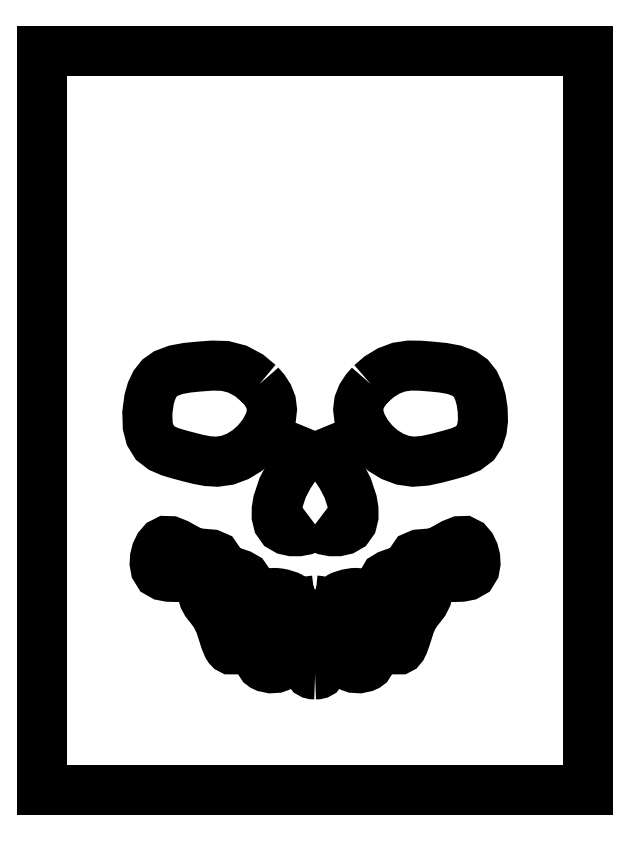
<metadata>
{"format":"dxf","ext":"dxf","renderer":"ezdxf+matplotlib","layout":"modelspace","background":"white","min_lineweight":24,"dpi":150}
</metadata>
<code>
0
SECTION
2
ENTITIES
0
POLYLINE
8
0
66
     1
10
0
20
0
30
0
0
VERTEX
8
0
10
28.9
20
35.73
30
0
0
VERTEX
8
0
10
28.47
20
35.23
30
0
0
VERTEX
8
0
10
28.11
20
34.68
30
0
0
VERTEX
8
0
10
27.88
20
34.1
30
0
0
VERTEX
8
0
10
27.8
20
33.49
30
0
0
VERTEX
8
0
10
27.87
20
32.87
30
0
0
VERTEX
8
0
10
28.07
20
32.24
30
0
0
VERTEX
8
0
10
28.56
20
31.35
30
0
0
VERTEX
8
0
10
29.22
20
30.54
30
0
0
VERTEX
8
0
10
29.99
20
29.87
30
0
0
VERTEX
8
0
10
30.83
20
29.36
30
0
0
VERTEX
8
0
10
31.72
20
29.03
30
0
0
VERTEX
8
0
10
32.64
20
28.9
30
0
0
VERTEX
8
0
10
33.68
20
28.98
30
0
0
VERTEX
8
0
10
34.74
20
29.21
30
0
0
VERTEX
8
0
10
35.84
20
29.5
30
0
0
VERTEX
8
0
10
36.7
20
29.75
30
0
0
VERTEX
8
0
10
37.48
20
30.08
30
0
0
VERTEX
8
0
10
38.11
20
30.55
30
0
0
VERTEX
8
0
10
38.48
20
31.11
30
0
0
VERTEX
8
0
10
38.69
20
31.78
30
0
0
VERTEX
8
0
10
38.78
20
32.53
30
0
0
VERTEX
8
0
10
38.75
20
33.45
30
0
0
VERTEX
8
0
10
38.62
20
34.37
30
0
0
VERTEX
8
0
10
38.41
20
35.1
30
0
0
VERTEX
8
0
10
38.1
20
35.74
30
0
0
VERTEX
8
0
10
37.68
20
36.27
30
0
0
VERTEX
8
0
10
37.14
20
36.66
30
0
0
VERTEX
8
0
10
36.26
20
36.98
30
0
0
VERTEX
8
0
10
35.27
20
37.16
30
0
0
VERTEX
8
0
10
34.25
20
37.27
30
0
0
VERTEX
8
0
10
33.25
20
37.34
30
0
0
VERTEX
8
0
10
32.3
20
37.36
30
0
0
VERTEX
8
0
10
31.38
20
37.22
30
0
0
VERTEX
8
0
10
30.49
20
36.89
30
0
0
VERTEX
8
0
10
29.66
20
36.38
30
0
0
VERTEX
8
0
10
28.9
20
35.73
30
0
0
SEQEND
8
0
0
POLYLINE
8
0
66
     1
10
0
20
0
30
0
0
VERTEX
8
0
10
24.01
20
23.38
30
0
0
VERTEX
8
0
10
24.4
20
23.09
30
0
0
VERTEX
8
0
10
24.9
20
22.88
30
0
0
VERTEX
8
0
10
25.46
20
22.78
30
0
0
VERTEX
8
0
10
26.03
20
22.78
30
0
0
VERTEX
8
0
10
26.54
20
22.89
30
0
0
VERTEX
8
0
10
26.96
20
23.13
30
0
0
VERTEX
8
0
10
27.26
20
23.55
30
0
0
VERTEX
8
0
10
27.39
20
24.1
30
0
0
VERTEX
8
0
10
27.38
20
24.72
30
0
0
VERTEX
8
0
10
27.27
20
25.38
30
0
0
VERTEX
8
0
10
26.86
20
26.62
30
0
0
VERTEX
8
0
10
26.3
20
27.67
30
0
0
VERTEX
8
0
10
25.68
20
28.62
30
0
0
VERTEX
8
0
10
25.05
20
29.53
30
0
0
VERTEX
8
0
10
24.47
20
30.51
30
0
0
VERTEX
8
0
10
24.01
20
31.62
30
0
0
SEQEND
8
0
0
POLYLINE
8
0
66
     1
10
0
20
0
30
0
0
VERTEX
8
0
10
24.01
20
31.62
30
0
0
VERTEX
8
0
10
23.55
20
30.51
30
0
0
VERTEX
8
0
10
22.97
20
29.53
30
0
0
VERTEX
8
0
10
22.34
20
28.62
30
0
0
VERTEX
8
0
10
21.71
20
27.67
30
0
0
VERTEX
8
0
10
21.16
20
26.62
30
0
0
VERTEX
8
0
10
20.74
20
25.38
30
0
0
VERTEX
8
0
10
20.63
20
24.72
30
0
0
VERTEX
8
0
10
20.63
20
24.1
30
0
0
VERTEX
8
0
10
20.76
20
23.55
30
0
0
VERTEX
8
0
10
21.06
20
23.13
30
0
0
VERTEX
8
0
10
21.47
20
22.89
30
0
0
VERTEX
8
0
10
21.99
20
22.78
30
0
0
VERTEX
8
0
10
22.56
20
22.78
30
0
0
VERTEX
8
0
10
23.11
20
22.88
30
0
0
VERTEX
8
0
10
23.62
20
23.09
30
0
0
VERTEX
8
0
10
24.01
20
23.38
30
0
0
SEQEND
8
0
0
POLYLINE
8
0
66
     1
10
0
20
0
30
0
0
VERTEX
8
0
10
19.11
20
35.73
30
0
0
VERTEX
8
0
10
18.2
20
36.49
30
0
0
VERTEX
8
0
10
17.18
20
37.04
30
0
0
VERTEX
8
0
10
16.09
20
37.32
30
0
0
VERTEX
8
0
10
14.96
20
37.35
30
0
0
VERTEX
8
0
10
13.77
20
37.27
30
0
0
VERTEX
8
0
10
12.75
20
37.16
30
0
0
VERTEX
8
0
10
11.76
20
36.98
30
0
0
VERTEX
8
0
10
10.88
20
36.66
30
0
0
VERTEX
8
0
10
10.33
20
36.27
30
0
0
VERTEX
8
0
10
9.912
20
35.74
30
0
0
VERTEX
8
0
10
9.606
20
35.1
30
0
0
VERTEX
8
0
10
9.4
20
34.37
30
0
0
VERTEX
8
0
10
9.243
20
33.2
30
0
0
VERTEX
8
0
10
9.28
20
32.04
30
0
0
VERTEX
8
0
10
9.492
20
31.22
30
0
0
VERTEX
8
0
10
9.904
20
30.55
30
0
0
VERTEX
8
0
10
10.5
20
30.1
30
0
0
VERTEX
8
0
10
11.24
20
29.77
30
0
0
VERTEX
8
0
10
12.06
20
29.53
30
0
0
VERTEX
8
0
10
12.89
20
29.31
30
0
0
VERTEX
8
0
10
13.74
20
29.1
30
0
0
VERTEX
8
0
10
14.57
20
28.94
30
0
0
VERTEX
8
0
10
15.38
20
28.9
30
0
0
VERTEX
8
0
10
16.3
20
29.03
30
0
0
VERTEX
8
0
10
17.19
20
29.36
30
0
0
VERTEX
8
0
10
18.03
20
29.87
30
0
0
VERTEX
8
0
10
18.79
20
30.54
30
0
0
VERTEX
8
0
10
19.45
20
31.35
30
0
0
VERTEX
8
0
10
19.94
20
32.24
30
0
0
VERTEX
8
0
10
20.14
20
32.87
30
0
0
VERTEX
8
0
10
20.21
20
33.49
30
0
0
VERTEX
8
0
10
20.14
20
34.1
30
0
0
VERTEX
8
0
10
19.9
20
34.68
30
0
0
VERTEX
8
0
10
19.55
20
35.23
30
0
0
VERTEX
8
0
10
19.11
20
35.73
30
0
0
SEQEND
8
0
0
POLYLINE
8
0
66
     1
10
0
20
0
30
0
0
VERTEX
8
0
10
24.01
20
10.18
30
0
0
VERTEX
8
0
10
24.18
20
10.18
30
0
0
VERTEX
8
0
10
24.32
20
10.22
30
0
0
VERTEX
8
0
10
24.42
20
10.27
30
0
0
VERTEX
8
0
10
24.51
20
10.39
30
0
0
VERTEX
8
0
10
24.55
20
10.56
30
0
0
VERTEX
8
0
10
24.54
20
10.75
30
0
0
VERTEX
8
0
10
24.48
20
11.08
30
0
0
VERTEX
8
0
10
24.42
20
11.45
30
0
0
VERTEX
8
0
10
24.38
20
11.81
30
0
0
VERTEX
8
0
10
24.43
20
12.15
30
0
0
VERTEX
8
0
10
24.53
20
12.34
30
0
0
VERTEX
8
0
10
24.71
20
12.51
30
0
0
VERTEX
8
0
10
24.97
20
12.64
30
0
0
VERTEX
8
0
10
25.56
20
12.75
30
0
0
VERTEX
8
0
10
26.18
20
12.7
30
0
0
VERTEX
8
0
10
26.51
20
12.56
30
0
0
VERTEX
8
0
10
26.74
20
12.34
30
0
0
VERTEX
8
0
10
26.88
20
12.06
30
0
0
VERTEX
8
0
10
26.99
20
11.6
30
0
0
VERTEX
8
0
10
27.06
20
11.17
30
0
0
VERTEX
8
0
10
27.11
20
11
30
0
0
VERTEX
8
0
10
27.19
20
10.87
30
0
0
VERTEX
8
0
10
27.3
20
10.8
30
0
0
VERTEX
8
0
10
27.44
20
10.75
30
0
0
VERTEX
8
0
10
27.9
20
10.72
30
0
0
VERTEX
8
0
10
28.38
20
10.82
30
0
0
VERTEX
8
0
10
28.56
20
10.9
30
0
0
VERTEX
8
0
10
28.69
20
11
30
0
0
VERTEX
8
0
10
28.77
20
11.13
30
0
0
VERTEX
8
0
10
28.78
20
11.25
30
0
0
VERTEX
8
0
10
28.75
20
11.41
30
0
0
VERTEX
8
0
10
28.64
20
11.72
30
0
0
VERTEX
8
0
10
28.42
20
12.39
30
0
0
VERTEX
8
0
10
28.38
20
12.78
30
0
0
VERTEX
8
0
10
28.5
20
13.13
30
0
0
VERTEX
8
0
10
28.78
20
13.41
30
0
0
VERTEX
8
0
10
29.18
20
13.62
30
0
0
VERTEX
8
0
10
29.79
20
13.78
30
0
0
VERTEX
8
0
10
29.98
20
13.79
30
0
0
VERTEX
8
0
10
30.13
20
13.76
30
0
0
VERTEX
8
0
10
30.26
20
13.68
30
0
0
VERTEX
8
0
10
30.39
20
13.54
30
0
0
VERTEX
8
0
10
30.6
20
13.24
30
0
0
VERTEX
8
0
10
30.82
20
12.92
30
0
0
VERTEX
8
0
10
31.03
20
12.63
30
0
0
VERTEX
8
0
10
31.13
20
12.51
30
0
0
VERTEX
8
0
10
31.23
20
12.42
30
0
0
VERTEX
8
0
10
31.33
20
12.38
30
0
0
VERTEX
8
0
10
31.43
20
12.38
30
0
0
VERTEX
8
0
10
31.52
20
12.43
30
0
0
VERTEX
8
0
10
31.67
20
12.61
30
0
0
VERTEX
8
0
10
31.8
20
12.88
30
0
0
VERTEX
8
0
10
32
20
13.45
30
0
0
VERTEX
8
0
10
32.37
20
14.61
30
0
0
VERTEX
8
0
10
32.66
20
15.25
30
0
0
VERTEX
8
0
10
32.98
20
15.74
30
0
0
VERTEX
8
0
10
33.3
20
16.14
30
0
0
VERTEX
8
0
10
33.59
20
16.52
30
0
0
VERTEX
8
0
10
33.84
20
17
30
0
0
VERTEX
8
0
10
33.97
20
17.6
30
0
0
VERTEX
8
0
10
34.1
20
18.08
30
0
0
VERTEX
8
0
10
34.32
20
18.47
30
0
0
VERTEX
8
0
10
34.56
20
18.63
30
0
0
VERTEX
8
0
10
34.89
20
18.72
30
0
0
VERTEX
8
0
10
35.27
20
18.76
30
0
0
VERTEX
8
0
10
36.3
20
18.75
30
0
0
VERTEX
8
0
10
36.88
20
18.77
30
0
0
VERTEX
8
0
10
37.4
20
18.87
30
0
0
VERTEX
8
0
10
37.8
20
19.1
30
0
0
VERTEX
8
0
10
38.04
20
19.49
30
0
0
VERTEX
8
0
10
38.13
20
19.95
30
0
0
VERTEX
8
0
10
38.1
20
20.46
30
0
0
VERTEX
8
0
10
37.97
20
20.96
30
0
0
VERTEX
8
0
10
37.75
20
21.4
30
0
0
VERTEX
8
0
10
37.46
20
21.74
30
0
0
VERTEX
8
0
10
37.12
20
21.92
30
0
0
VERTEX
8
0
10
36.72
20
21.91
30
0
0
VERTEX
8
0
10
36.14
20
21.68
30
0
0
VERTEX
8
0
10
35.53
20
21.33
30
0
0
VERTEX
8
0
10
34.92
20
21.01
30
0
0
VERTEX
8
0
10
34.26
20
20.83
30
0
0
VERTEX
8
0
10
33.66
20
20.78
30
0
0
VERTEX
8
0
10
33.15
20
20.74
30
0
0
VERTEX
8
0
10
32.76
20
20.57
30
0
0
VERTEX
8
0
10
32.48
20
20.17
30
0
0
VERTEX
8
0
10
32.22
20
19.72
30
0
0
VERTEX
8
0
10
31.81
20
19.41
30
0
0
VERTEX
8
0
10
31.29
20
19.2
30
0
0
VERTEX
8
0
10
30.88
20
19.07
30
0
0
VERTEX
8
0
10
30.49
20
18.93
30
0
0
VERTEX
8
0
10
30.19
20
18.74
30
0
0
VERTEX
8
0
10
29.98
20
18.38
30
0
0
VERTEX
8
0
10
29.98
20
17.88
30
0
0
VERTEX
8
0
10
30.13
20
17.35
30
0
0
VERTEX
8
0
10
30.34
20
16.77
30
0
0
VERTEX
8
0
10
30.47
20
16.3
30
0
0
VERTEX
8
0
10
30.44
20
16.08
30
0
0
VERTEX
8
0
10
30.3
20
15.92
30
0
0
VERTEX
8
0
10
30.06
20
15.78
30
0
0
VERTEX
8
0
10
29.77
20
15.65
30
0
0
VERTEX
8
0
10
29.29
20
15.52
30
0
0
VERTEX
8
0
10
28.88
20
15.49
30
0
0
VERTEX
8
0
10
28.69
20
15.55
30
0
0
VERTEX
8
0
10
28.56
20
15.72
30
0
0
VERTEX
8
0
10
28.42
20
15.98
30
0
0
VERTEX
8
0
10
28.27
20
16.3
30
0
0
VERTEX
8
0
10
28.12
20
16.67
30
0
0
VERTEX
8
0
10
27.98
20
17
30
0
0
VERTEX
8
0
10
27.89
20
17.19
30
0
0
VERTEX
8
0
10
27.81
20
17.29
30
0
0
VERTEX
8
0
10
27.73
20
17.33
30
0
0
VERTEX
8
0
10
27.62
20
17.35
30
0
0
VERTEX
8
0
10
27.39
20
17.34
30
0
0
VERTEX
8
0
10
26.87
20
17.25
30
0
0
VERTEX
8
0
10
26.34
20
17.08
30
0
0
VERTEX
8
0
10
26.24
20
17.03
30
0
0
VERTEX
8
0
10
26.17
20
16.98
30
0
0
VERTEX
8
0
10
26.12
20
16.93
30
0
0
VERTEX
8
0
10
26.09
20
16.88
30
0
0
VERTEX
8
0
10
26.09
20
16.75
30
0
0
VERTEX
8
0
10
26.11
20
16.58
30
0
0
VERTEX
8
0
10
26.19
20
16.24
30
0
0
VERTEX
8
0
10
26.36
20
15.53
30
0
0
VERTEX
8
0
10
26.42
20
15.14
30
0
0
VERTEX
8
0
10
26.41
20
14.81
30
0
0
VERTEX
8
0
10
26.36
20
14.68
30
0
0
VERTEX
8
0
10
26.29
20
14.58
30
0
0
VERTEX
8
0
10
26.18
20
14.51
30
0
0
VERTEX
8
0
10
26.05
20
14.46
30
0
0
VERTEX
8
0
10
25.62
20
14.38
30
0
0
VERTEX
8
0
10
25.16
20
14.3
30
0
0
VERTEX
8
0
10
24.94
20
14.31
30
0
0
VERTEX
8
0
10
24.75
20
14.4
30
0
0
VERTEX
8
0
10
24.58
20
14.59
30
0
0
VERTEX
8
0
10
24.45
20
14.89
30
0
0
VERTEX
8
0
10
24.31
20
15.5
30
0
0
VERTEX
8
0
10
24.27
20
16.09
30
0
0
VERTEX
8
0
10
24.32
20
16.45
30
0
0
VERTEX
8
0
10
24.34
20
16.55
30
0
0
VERTEX
8
0
10
24.35
20
16.57
30
0
0
VERTEX
8
0
10
24.34
20
16.6
30
0
0
VERTEX
8
0
10
24.34
20
16.62
30
0
0
VERTEX
8
0
10
24.32
20
16.64
30
0
0
VERTEX
8
0
10
24.3
20
16.65
30
0
0
VERTEX
8
0
10
24.26
20
16.66
30
0
0
VERTEX
8
0
10
24.01
20
16.68
30
0
0
SEQEND
8
0
0
POLYLINE
8
0
66
     1
10
0
20
0
30
0
0
VERTEX
8
0
10
24.01
20
16.68
30
0
0
VERTEX
8
0
10
23.75
20
16.66
30
0
0
VERTEX
8
0
10
23.72
20
16.65
30
0
0
VERTEX
8
0
10
23.7
20
16.64
30
0
0
VERTEX
8
0
10
23.68
20
16.62
30
0
0
VERTEX
8
0
10
23.67
20
16.6
30
0
0
VERTEX
8
0
10
23.67
20
16.54
30
0
0
VERTEX
8
0
10
23.69
20
16.47
30
0
0
VERTEX
8
0
10
23.73
20
16.3
30
0
0
VERTEX
8
0
10
23.74
20
15.85
30
0
0
VERTEX
8
0
10
23.69
20
15.36
30
0
0
VERTEX
8
0
10
23.57
20
14.89
30
0
0
VERTEX
8
0
10
23.44
20
14.59
30
0
0
VERTEX
8
0
10
23.27
20
14.4
30
0
0
VERTEX
8
0
10
23.07
20
14.31
30
0
0
VERTEX
8
0
10
22.85
20
14.3
30
0
0
VERTEX
8
0
10
22.39
20
14.38
30
0
0
VERTEX
8
0
10
21.97
20
14.46
30
0
0
VERTEX
8
0
10
21.84
20
14.51
30
0
0
VERTEX
8
0
10
21.73
20
14.58
30
0
0
VERTEX
8
0
10
21.65
20
14.68
30
0
0
VERTEX
8
0
10
21.61
20
14.81
30
0
0
VERTEX
8
0
10
21.6
20
15.14
30
0
0
VERTEX
8
0
10
21.66
20
15.53
30
0
0
VERTEX
8
0
10
21.76
20
15.99
30
0
0
VERTEX
8
0
10
21.87
20
16.42
30
0
0
VERTEX
8
0
10
21.93
20
16.72
30
0
0
VERTEX
8
0
10
21.93
20
16.81
30
0
0
VERTEX
8
0
10
21.92
20
16.88
30
0
0
VERTEX
8
0
10
21.9
20
16.93
30
0
0
VERTEX
8
0
10
21.85
20
16.98
30
0
0
VERTEX
8
0
10
21.78
20
17.03
30
0
0
VERTEX
8
0
10
21.68
20
17.08
30
0
0
VERTEX
8
0
10
21.14
20
17.25
30
0
0
VERTEX
8
0
10
20.81
20
17.32
30
0
0
VERTEX
8
0
10
20.51
20
17.35
30
0
0
VERTEX
8
0
10
20.38
20
17.34
30
0
0
VERTEX
8
0
10
20.28
20
17.33
30
0
0
VERTEX
8
0
10
20.21
20
17.29
30
0
0
VERTEX
8
0
10
20.15
20
17.23
30
0
0
VERTEX
8
0
10
20.09
20
17.12
30
0
0
VERTEX
8
0
10
19.98
20
16.87
30
0
0
VERTEX
8
0
10
19.74
20
16.3
30
0
0
VERTEX
8
0
10
19.6
20
15.98
30
0
0
VERTEX
8
0
10
19.46
20
15.72
30
0
0
VERTEX
8
0
10
19.32
20
15.55
30
0
0
VERTEX
8
0
10
19.14
20
15.49
30
0
0
VERTEX
8
0
10
18.8
20
15.51
30
0
0
VERTEX
8
0
10
18.39
20
15.61
30
0
0
VERTEX
8
0
10
17.99
20
15.76
30
0
0
VERTEX
8
0
10
17.74
20
15.9
30
0
0
VERTEX
8
0
10
17.58
20
16.07
30
0
0
VERTEX
8
0
10
17.54
20
16.3
30
0
0
VERTEX
8
0
10
17.62
20
16.62
30
0
0
VERTEX
8
0
10
17.76
20
17.01
30
0
0
VERTEX
8
0
10
17.99
20
17.69
30
0
0
VERTEX
8
0
10
18.06
20
18.11
30
0
0
VERTEX
8
0
10
18.02
20
18.47
30
0
0
VERTEX
8
0
10
17.83
20
18.74
30
0
0
VERTEX
8
0
10
17.43
20
18.97
30
0
0
VERTEX
8
0
10
16.91
20
19.14
30
0
0
VERTEX
8
0
10
16.39
20
19.32
30
0
0
VERTEX
8
0
10
16.02
20
19.52
30
0
0
VERTEX
8
0
10
15.73
20
19.81
30
0
0
VERTEX
8
0
10
15.53
20
20.17
30
0
0
VERTEX
8
0
10
15.26
20
20.57
30
0
0
VERTEX
8
0
10
14.86
20
20.74
30
0
0
VERTEX
8
0
10
14.36
20
20.78
30
0
0
VERTEX
8
0
10
13.76
20
20.83
30
0
0
VERTEX
8
0
10
13.1
20
21.01
30
0
0
VERTEX
8
0
10
12.49
20
21.33
30
0
0
VERTEX
8
0
10
11.88
20
21.68
30
0
0
VERTEX
8
0
10
11.3
20
21.91
30
0
0
VERTEX
8
0
10
10.9
20
21.92
30
0
0
VERTEX
8
0
10
10.55
20
21.74
30
0
0
VERTEX
8
0
10
10.26
20
21.4
30
0
0
VERTEX
8
0
10
10.05
20
20.96
30
0
0
VERTEX
8
0
10
9.92
20
20.46
30
0
0
VERTEX
8
0
10
9.89
20
19.95
30
0
0
VERTEX
8
0
10
9.973
20
19.49
30
0
0
VERTEX
8
0
10
10.22
20
19.1
30
0
0
VERTEX
8
0
10
10.62
20
18.87
30
0
0
VERTEX
8
0
10
11.14
20
18.77
30
0
0
VERTEX
8
0
10
11.72
20
18.75
30
0
0
VERTEX
8
0
10
12.38
20
18.76
30
0
0
VERTEX
8
0
10
13
20
18.74
30
0
0
VERTEX
8
0
10
13.4
20
18.65
30
0
0
VERTEX
8
0
10
13.69
20
18.47
30
0
0
VERTEX
8
0
10
13.9
20
18.14
30
0
0
VERTEX
8
0
10
14.01
20
17.75
30
0
0
VERTEX
8
0
10
14.1
20
17.33
30
0
0
VERTEX
8
0
10
14.22
20
16.89
30
0
0
VERTEX
8
0
10
14.43
20
16.52
30
0
0
VERTEX
8
0
10
14.82
20
16.01
30
0
0
VERTEX
8
0
10
15.26
20
15.43
30
0
0
VERTEX
8
0
10
15.64
20
14.61
30
0
0
VERTEX
8
0
10
15.88
20
13.87
30
0
0
VERTEX
8
0
10
16.11
20
13.16
30
0
0
VERTEX
8
0
10
16.32
20
12.66
30
0
0
VERTEX
8
0
10
16.4
20
12.53
30
0
0
VERTEX
8
0
10
16.49
20
12.43
30
0
0
VERTEX
8
0
10
16.59
20
12.38
30
0
0
VERTEX
8
0
10
16.69
20
12.38
30
0
0
VERTEX
8
0
10
16.79
20
12.43
30
0
0
VERTEX
8
0
10
16.9
20
12.52
30
0
0
VERTEX
8
0
10
17.08
20
12.75
30
0
0
VERTEX
8
0
10
17.41
20
13.24
30
0
0
VERTEX
8
0
10
17.69
20
13.61
30
0
0
VERTEX
8
0
10
17.79
20
13.7
30
0
0
VERTEX
8
0
10
17.89
20
13.76
30
0
0
VERTEX
8
0
10
18.08
20
13.79
30
0
0
VERTEX
8
0
10
18.35
20
13.76
30
0
0
VERTEX
8
0
10
18.84
20
13.62
30
0
0
VERTEX
8
0
10
19.23
20
13.41
30
0
0
VERTEX
8
0
10
19.52
20
13.13
30
0
0
VERTEX
8
0
10
19.63
20
12.78
30
0
0
VERTEX
8
0
10
19.6
20
12.39
30
0
0
VERTEX
8
0
10
19.47
20
11.95
30
0
0
VERTEX
8
0
10
19.32
20
11.56
30
0
0
VERTEX
8
0
10
19.26
20
11.38
30
0
0
VERTEX
8
0
10
19.23
20
11.24
30
0
0
VERTEX
8
0
10
19.24
20
11.13
30
0
0
VERTEX
8
0
10
19.33
20
11
30
0
0
VERTEX
8
0
10
19.46
20
10.9
30
0
0
VERTEX
8
0
10
19.64
20
10.82
30
0
0
VERTEX
8
0
10
20.12
20
10.72
30
0
0
VERTEX
8
0
10
20.58
20
10.75
30
0
0
VERTEX
8
0
10
20.72
20
10.8
30
0
0
VERTEX
8
0
10
20.83
20
10.87
30
0
0
VERTEX
8
0
10
20.91
20
11
30
0
0
VERTEX
8
0
10
20.96
20
11.17
30
0
0
VERTEX
8
0
10
21.03
20
11.6
30
0
0
VERTEX
8
0
10
21.14
20
12.06
30
0
0
VERTEX
8
0
10
21.28
20
12.34
30
0
0
VERTEX
8
0
10
21.51
20
12.56
30
0
0
VERTEX
8
0
10
21.84
20
12.7
30
0
0
VERTEX
8
0
10
22.46
20
12.75
30
0
0
VERTEX
8
0
10
23.04
20
12.64
30
0
0
VERTEX
8
0
10
23.31
20
12.51
30
0
0
VERTEX
8
0
10
23.48
20
12.34
30
0
0
VERTEX
8
0
10
23.59
20
12.15
30
0
0
VERTEX
8
0
10
23.64
20
11.81
30
0
0
VERTEX
8
0
10
23.6
20
11.45
30
0
0
VERTEX
8
0
10
23.53
20
11.08
30
0
0
VERTEX
8
0
10
23.48
20
10.75
30
0
0
VERTEX
8
0
10
23.47
20
10.56
30
0
0
VERTEX
8
0
10
23.51
20
10.39
30
0
0
VERTEX
8
0
10
23.6
20
10.27
30
0
0
VERTEX
8
0
10
23.7
20
10.22
30
0
0
VERTEX
8
0
10
23.83
20
10.18
30
0
0
VERTEX
8
0
10
24.01
20
10.18
30
0
0
SEQEND
8
0
0
LINE
8
0
10
0
20
0
30
0
11
48
21
0
31
0
0
LINE
8
0
10
0
20
65
30
0
11
0
21
0
31
0
0
LINE
8
0
10
48
20
65
30
0
11
0
21
65
31
0
0
LINE
8
0
10
48
20
0
30
0
11
48
21
65
31
0
0
ENDSEC
0
EOF

</code>
